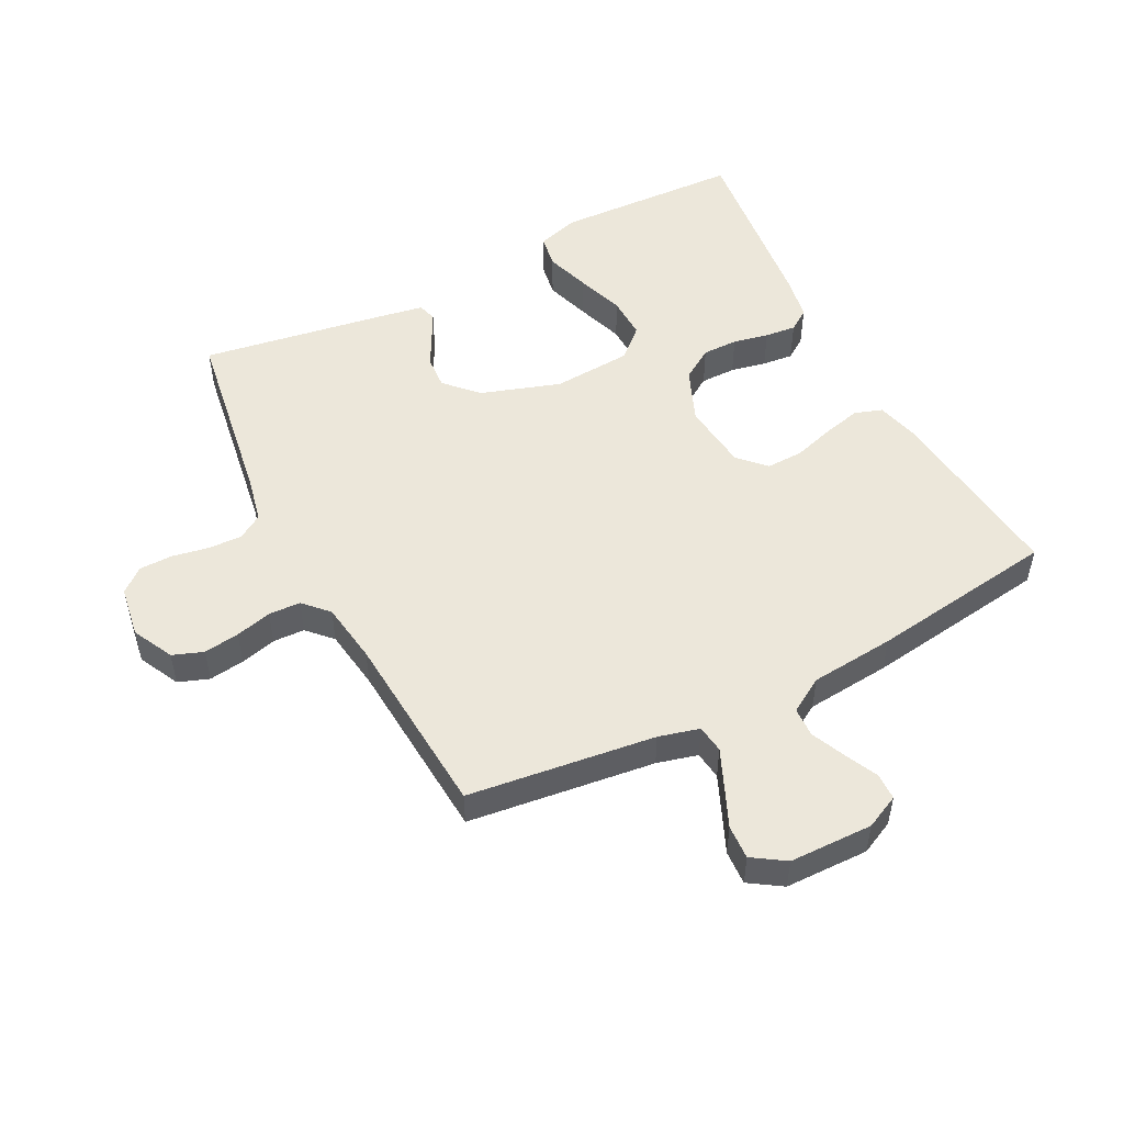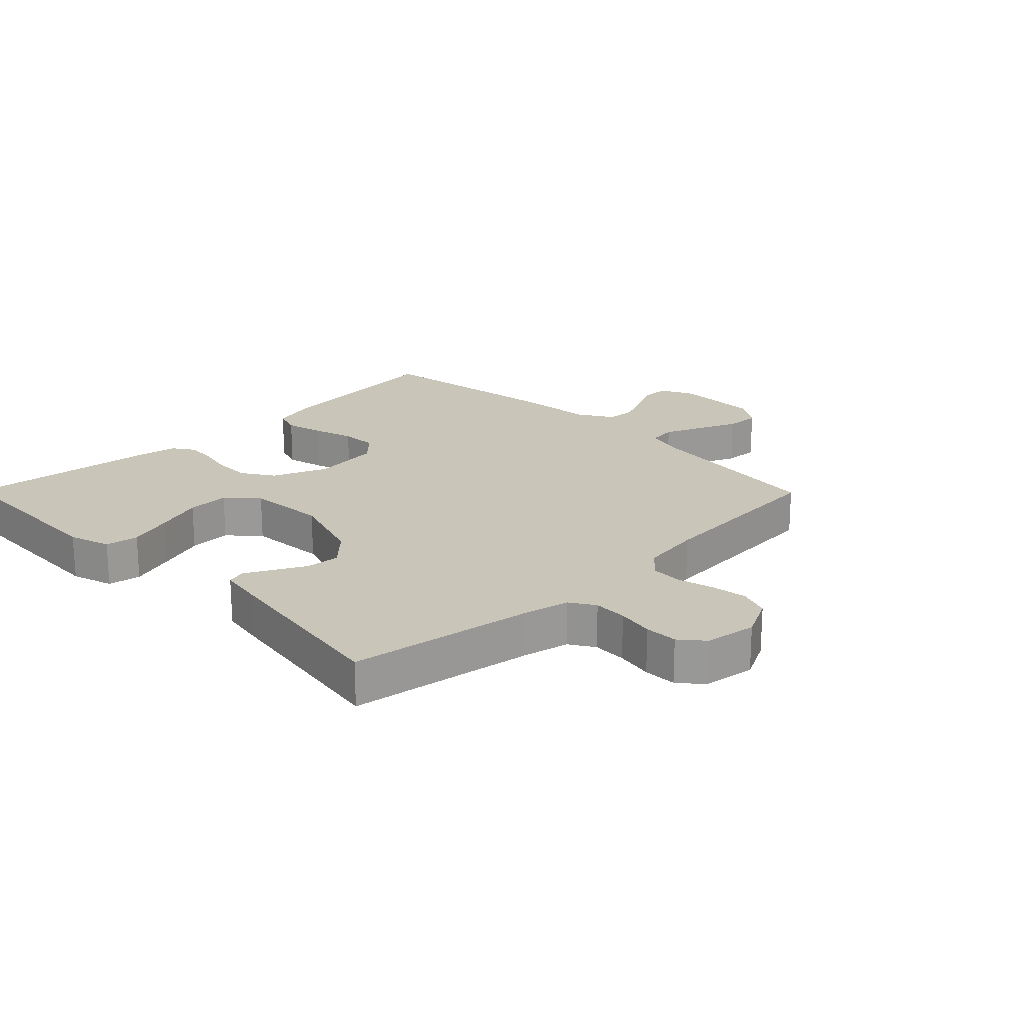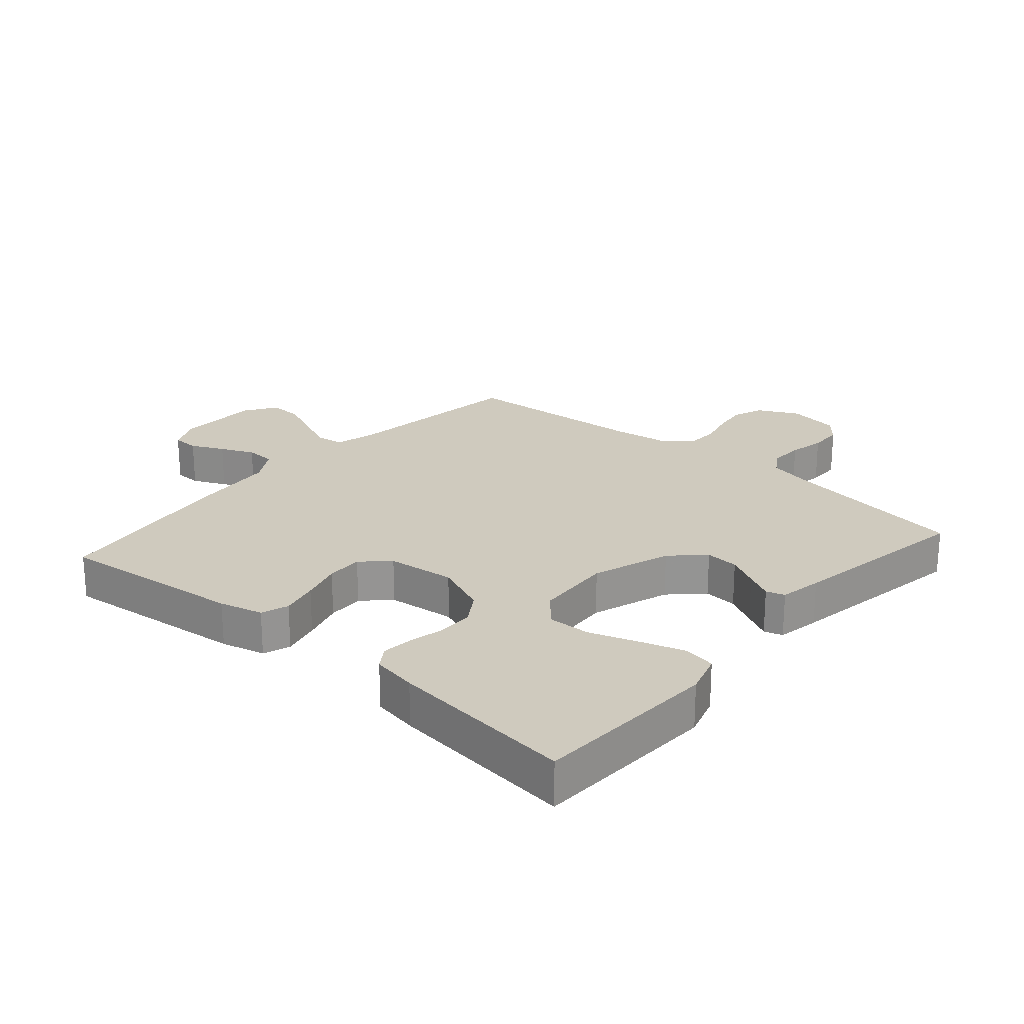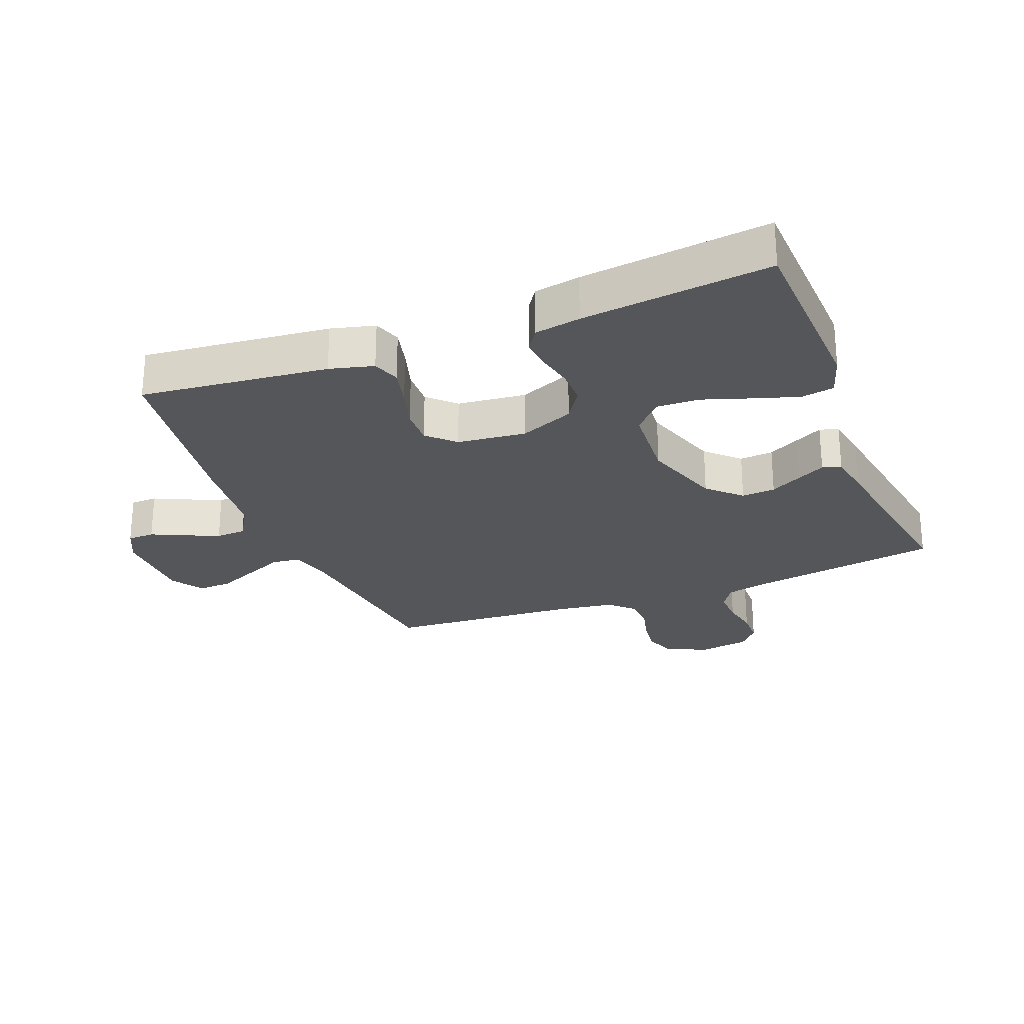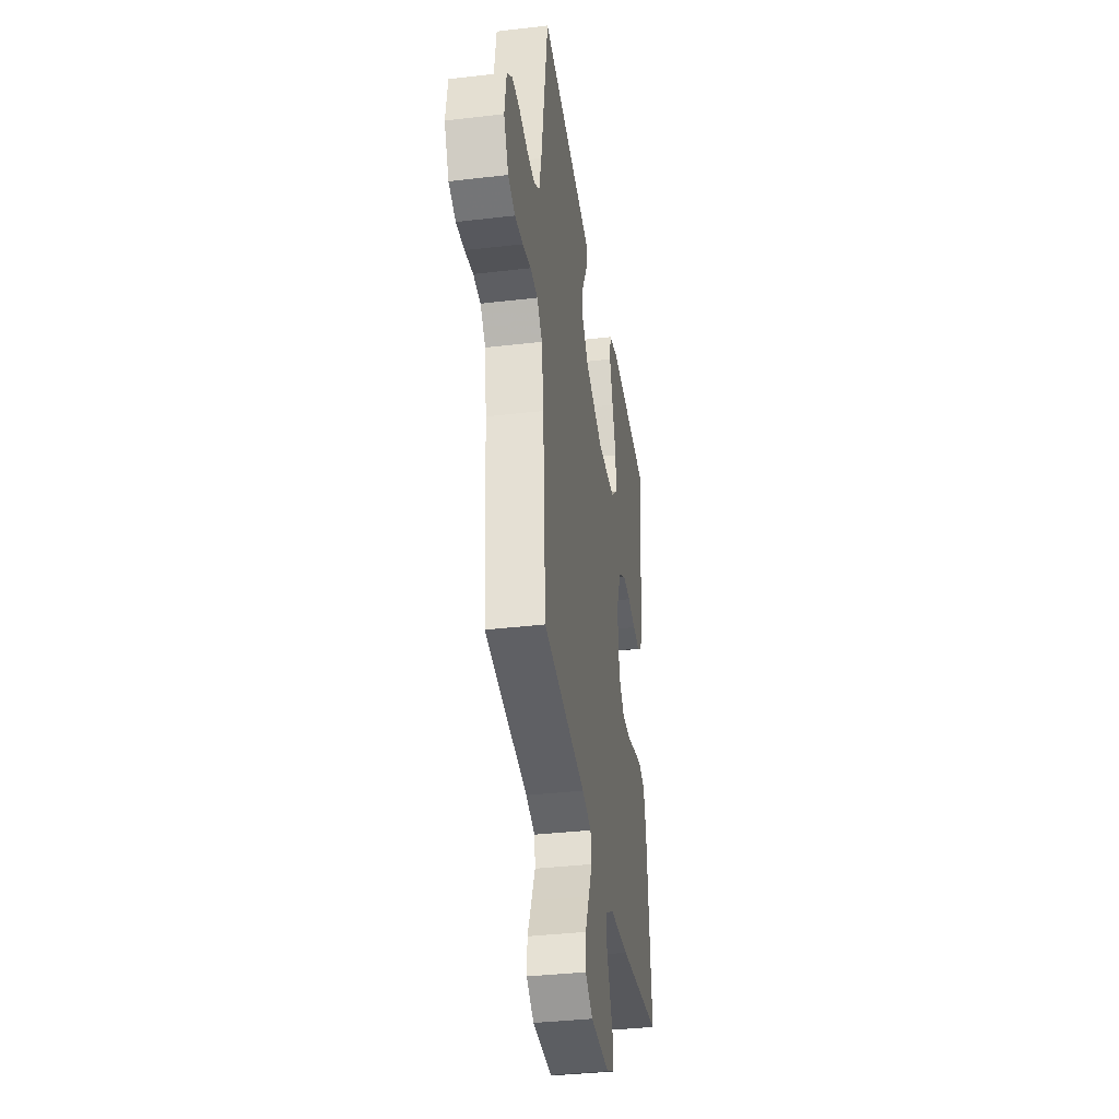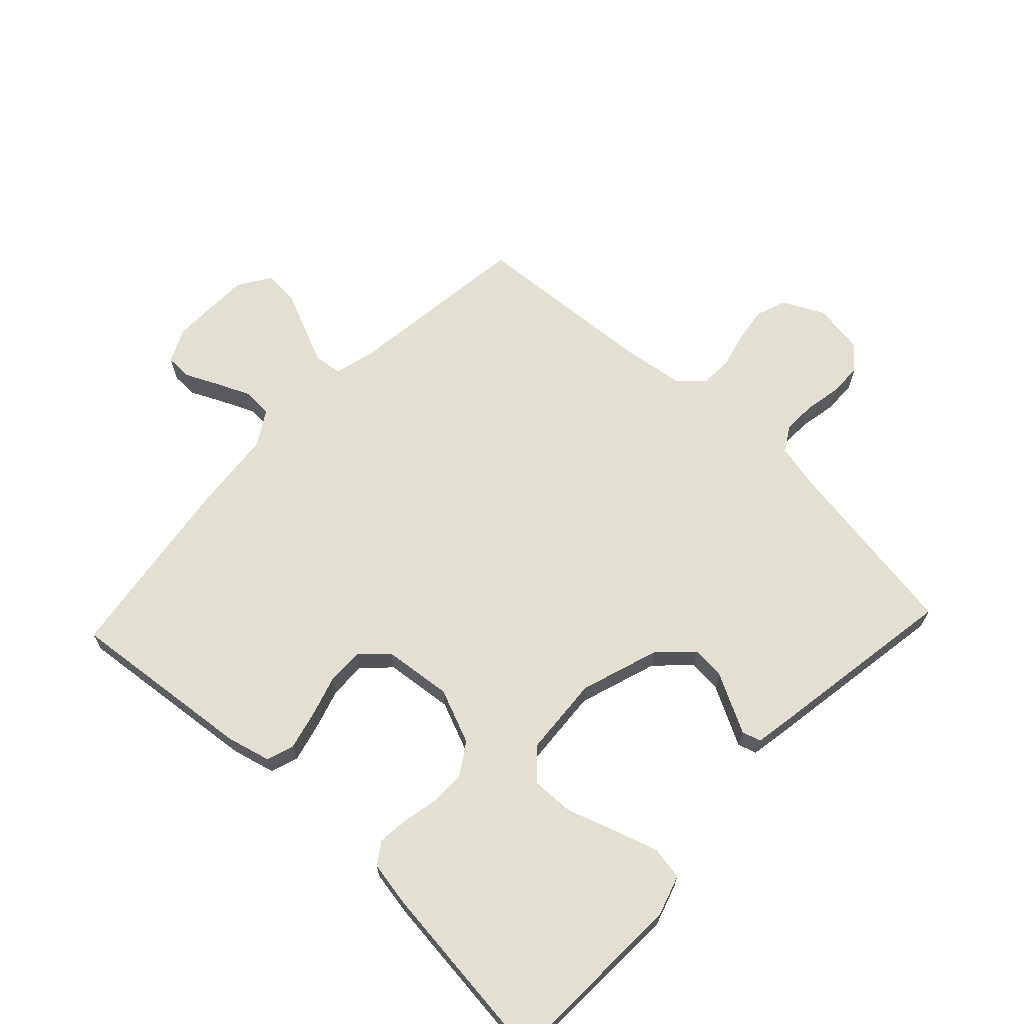
<metadata>
{"format":"obj","ext":"obj","renderer":"f3d","projection":"perspective","resolution":1024,"background":"white","views":[{"elev":51.0,"azim":152.8,"up":"+Y"},{"elev":20.7,"azim":45.4,"up":"+Y"},{"elev":23.2,"azim":-48.9,"up":"+Y"},{"elev":-25.7,"azim":-68.5,"up":"+Y"},{"elev":-36.9,"azim":98.6,"up":"+Z"},{"elev":66.7,"azim":-46.7,"up":"+Y"}]}
</metadata>
<code>
v 0.5 0.07 -0.5
v 0.2 0.07 -0.537
v 0.135 0.07 -0.554
v 0.129 0.07 -0.599
v 0.155 0.07 -0.659
v 0.183 0.07 -0.723
v 0.186 0.07 -0.778
v 0.134 0.07 -0.812
v 0 0.07 -0.814
v -0.054 0.07 -0.788
v -0.055 0.07 -0.745
v -0.03 0.07 -0.692
v -0.006 0.07 -0.638
v -0.008 0.07 -0.59
v -0.064 0.07 -0.556
v -0.2 0.07 -0.543
v -0.5 0.07 -0.5
v -0.468 0.07 -0.2
v -0.45 0.07 -0.13
v -0.406 0.07 -0.115
v -0.345 0.07 -0.13
v -0.279 0.07 -0.15
v -0.22 0.07 -0.152
v -0.179 0.07 -0.11
v -0.167 0.07 0
v -0.203 0.07 0.087
v -0.254 0.07 0.12
v -0.311 0.07 0.12
v -0.368 0.07 0.108
v -0.418 0.07 0.103
v -0.453 0.07 0.127
v -0.466 0.07 0.2
v -0.5 0.07 0.5
v -0.2 0.07 0.512
v -0.133 0.07 0.491
v -0.124 0.07 0.438
v -0.147 0.07 0.366
v -0.173 0.07 0.289
v -0.175 0.07 0.221
v -0.127 0.07 0.177
v 0 0.07 0.168
v 0.127 0.07 0.21
v 0.176 0.07 0.261
v 0.172 0.07 0.315
v 0.145 0.07 0.366
v 0.122 0.07 0.41
v 0.131 0.07 0.44
v 0.2 0.07 0.452
v 0.5 0.07 0.5
v 0.547 0.07 0.2
v 0.563 0.07 0.128
v 0.603 0.07 0.103
v 0.657 0.07 0.105
v 0.716 0.07 0.116
v 0.769 0.07 0.115
v 0.807 0.07 0.083
v 0.82 0.07 0
v 0.787 0.07 -0.066
v 0.738 0.07 -0.084
v 0.681 0.07 -0.076
v 0.623 0.07 -0.061
v 0.572 0.07 -0.063
v 0.535 0.07 -0.102
v 0.521 0.07 -0.2
v 0.5 0 -0.5
v 0.2 0 -0.537
v 0.135 0 -0.554
v 0.129 0 -0.599
v 0.155 0 -0.659
v 0.183 0 -0.723
v 0.186 0 -0.778
v 0.134 0 -0.812
v 0 0 -0.814
v -0.054 0 -0.788
v -0.055 0 -0.745
v -0.03 0 -0.692
v -0.006 0 -0.638
v -0.008 0 -0.59
v -0.064 0 -0.556
v -0.2 0 -0.543
v -0.5 0 -0.5
v -0.468 0 -0.2
v -0.45 0 -0.13
v -0.406 0 -0.115
v -0.345 0 -0.13
v -0.279 0 -0.15
v -0.22 0 -0.152
v -0.179 0 -0.11
v -0.167 0 0
v -0.203 0 0.087
v -0.254 0 0.12
v -0.311 0 0.12
v -0.368 0 0.108
v -0.418 0 0.103
v -0.453 0 0.127
v -0.466 0 0.2
v -0.5 0 0.5
v -0.2 0 0.512
v -0.133 0 0.491
v -0.124 0 0.438
v -0.147 0 0.366
v -0.173 0 0.289
v -0.175 0 0.221
v -0.127 0 0.177
v 0 0 0.168
v 0.127 0 0.21
v 0.176 0 0.261
v 0.172 0 0.315
v 0.145 0 0.366
v 0.122 0 0.41
v 0.131 0 0.44
v 0.2 0 0.452
v 0.5 0 0.5
v 0.547 0 0.2
v 0.563 0 0.128
v 0.603 0 0.103
v 0.657 0 0.105
v 0.716 0 0.116
v 0.769 0 0.115
v 0.807 0 0.083
v 0.82 0 0
v 0.787 0 -0.066
v 0.738 0 -0.084
v 0.681 0 -0.076
v 0.623 0 -0.061
v 0.572 0 -0.063
v 0.535 0 -0.102
v 0.521 0 -0.2
f 59 60 61
f 58 59 61
f 57 58 61
f 56 57 61
f 55 56 61
f 54 55 61
f 53 54 61
f 52 53 61 62
f 51 52 62 63
f 48 49 50
f 47 48 50
f 46 47 50
f 45 46 50
f 44 45 50
f 51 63 64
f 50 51 64
f 44 50 64
f 43 44 64
f 36 37 38
f 35 36 38
f 34 35 38
f 33 34 38
f 32 33 38
f 31 32 38
f 30 31 38
f 29 30 38
f 28 29 38
f 27 28 38 39
f 26 27 39 40
f 20 21 22
f 19 20 22
f 18 19 22
f 17 18 22
f 16 17 22
f 15 16 22
f 14 15 22 23
f 10 11 12
f 9 10 12
f 8 9 12
f 7 8 12
f 6 7 12
f 5 6 12
f 4 5 12 13
f 3 4 13 14
f 64 1 2
f 43 64 2
f 42 43 2
f 25 26 40 41
f 2 3 14
f 42 2 14
f 41 42 14
f 25 41 14
f 24 25 14
f 14 23 24
f 125 124 123
f 125 123 122
f 125 122 121
f 125 121 120
f 125 120 119
f 125 119 118
f 125 118 117
f 126 125 117 116
f 127 126 116 115
f 114 113 112
f 114 112 111
f 114 111 110
f 114 110 109
f 114 109 108
f 128 127 115
f 128 115 114
f 128 114 108
f 128 108 107
f 102 101 100
f 102 100 99
f 102 99 98
f 102 98 97
f 102 97 96
f 102 96 95
f 102 95 94
f 102 94 93
f 102 93 92
f 103 102 92 91
f 104 103 91 90
f 86 85 84
f 86 84 83
f 86 83 82
f 86 82 81
f 86 81 80
f 86 80 79
f 87 86 79 78
f 76 75 74
f 76 74 73
f 76 73 72
f 76 72 71
f 76 71 70
f 76 70 69
f 77 76 69 68
f 78 77 68 67
f 66 65 128
f 66 128 107
f 66 107 106
f 105 104 90 89
f 78 67 66
f 78 66 106
f 78 106 105
f 78 105 89
f 78 89 88
f 88 87 78
f 1 65 66 2
f 2 66 67 3
f 3 67 68 4
f 4 68 69 5
f 5 69 70 6
f 6 70 71 7
f 7 71 72 8
f 8 72 73 9
f 9 73 74 10
f 10 74 75 11
f 11 75 76 12
f 12 76 77 13
f 13 77 78 14
f 14 78 79 15
f 15 79 80 16
f 16 80 81 17
f 17 81 82 18
f 18 82 83 19
f 19 83 84 20
f 20 84 85 21
f 21 85 86 22
f 22 86 87 23
f 23 87 88 24
f 24 88 89 25
f 25 89 90 26
f 26 90 91 27
f 27 91 92 28
f 28 92 93 29
f 29 93 94 30
f 30 94 95 31
f 31 95 96 32
f 32 96 97 33
f 33 97 98 34
f 34 98 99 35
f 35 99 100 36
f 36 100 101 37
f 37 101 102 38
f 38 102 103 39
f 39 103 104 40
f 40 104 105 41
f 41 105 106 42
f 42 106 107 43
f 43 107 108 44
f 44 108 109 45
f 45 109 110 46
f 46 110 111 47
f 47 111 112 48
f 48 112 113 49
f 49 113 114 50
f 50 114 115 51
f 51 115 116 52
f 52 116 117 53
f 53 117 118 54
f 54 118 119 55
f 55 119 120 56
f 56 120 121 57
f 57 121 122 58
f 58 122 123 59
f 59 123 124 60
f 60 124 125 61
f 61 125 126 62
f 62 126 127 63
f 63 127 128 64
f 64 128 65 1

</code>
